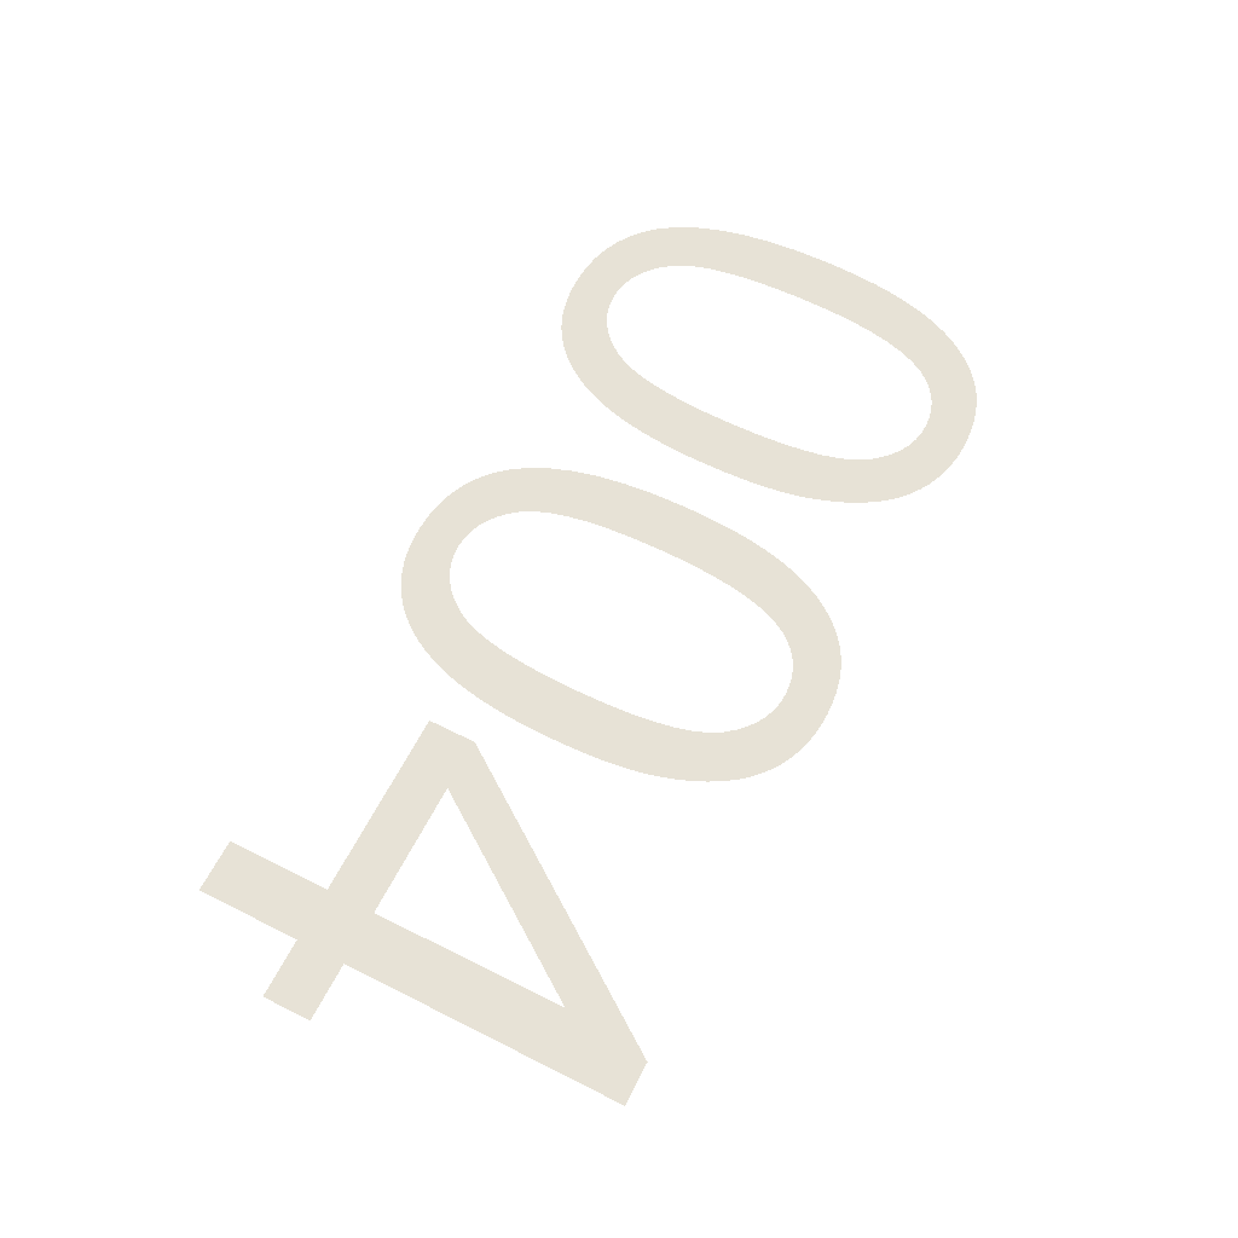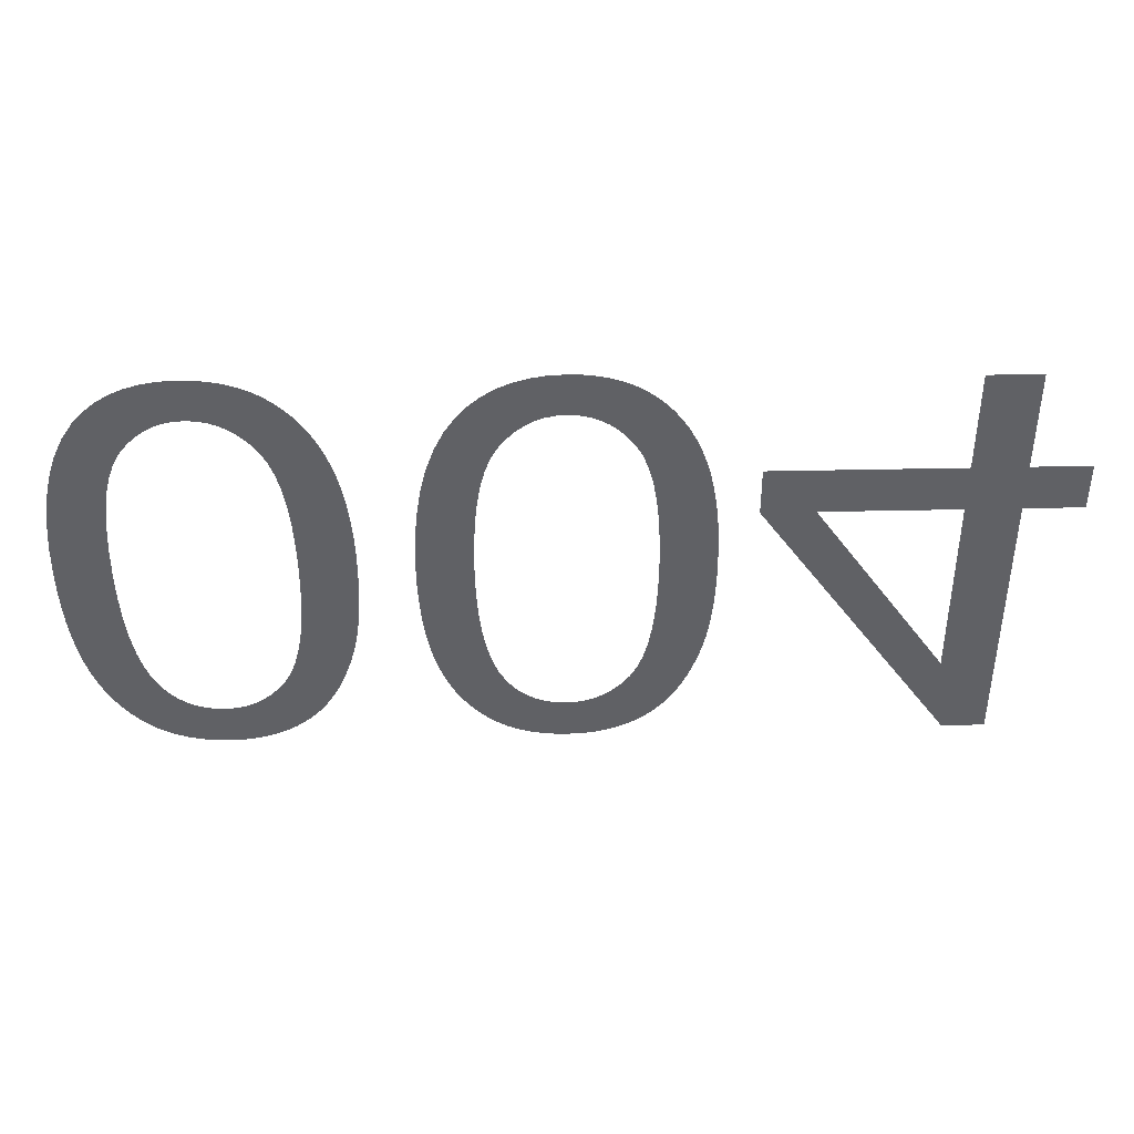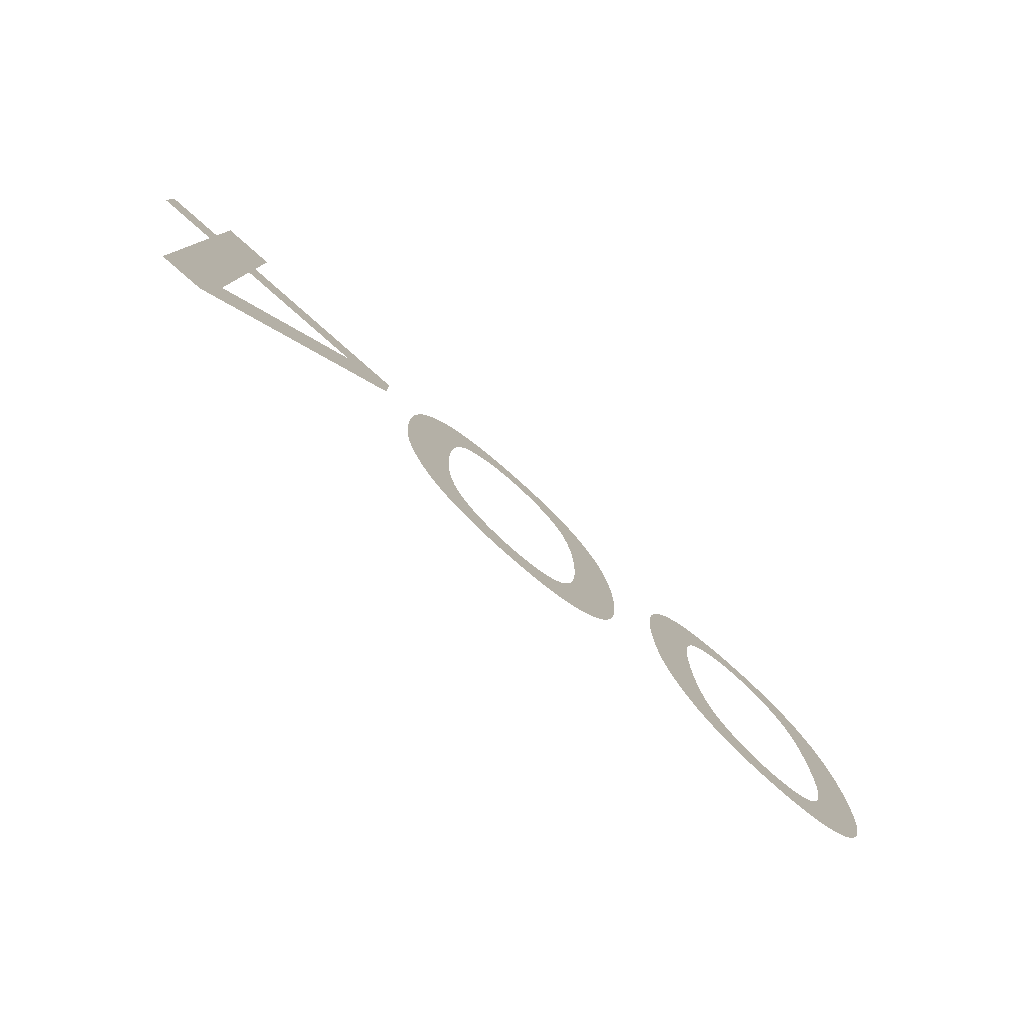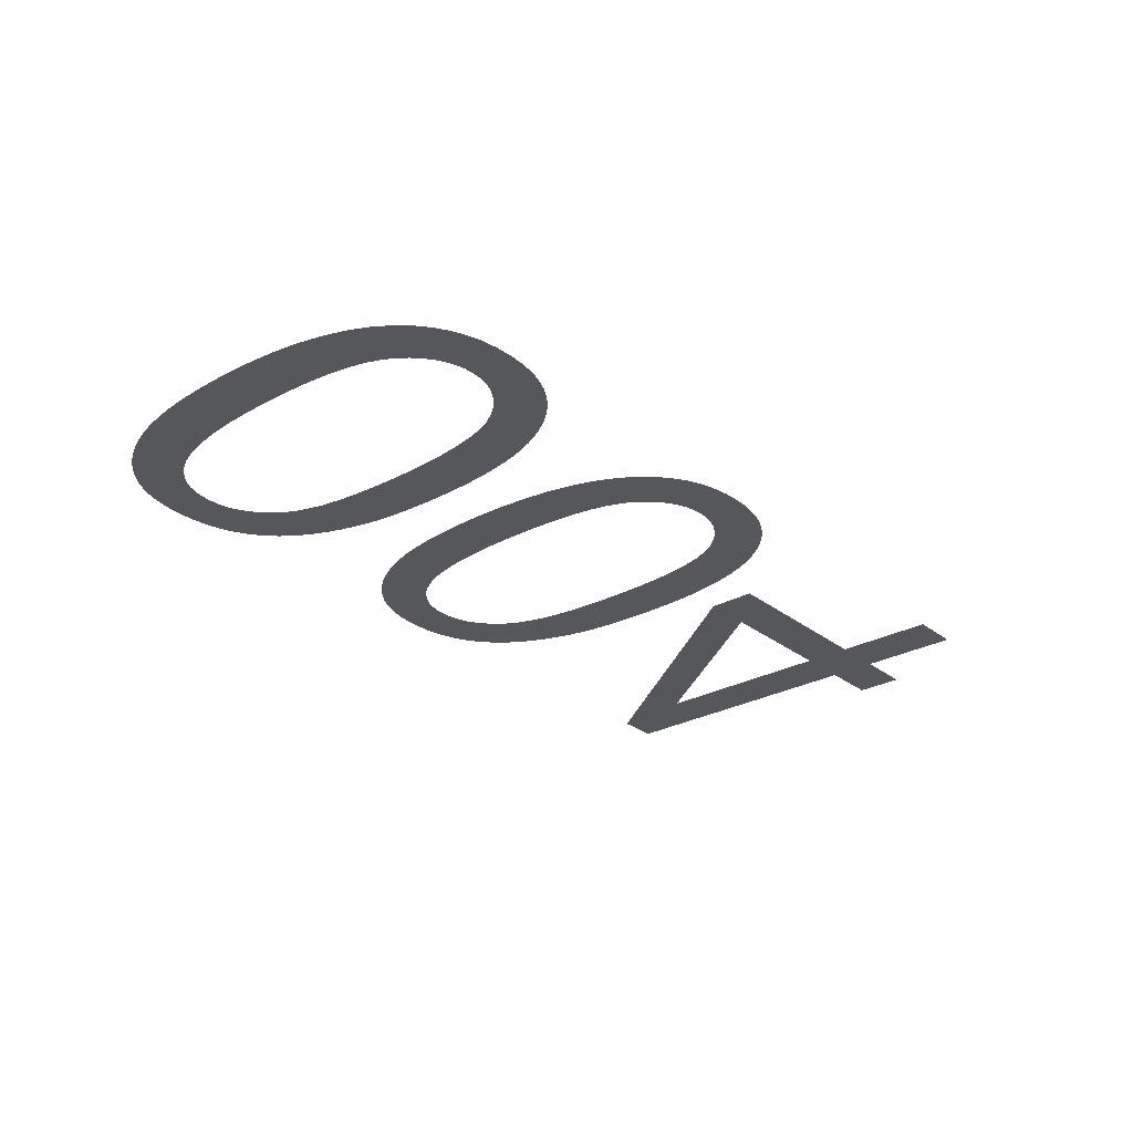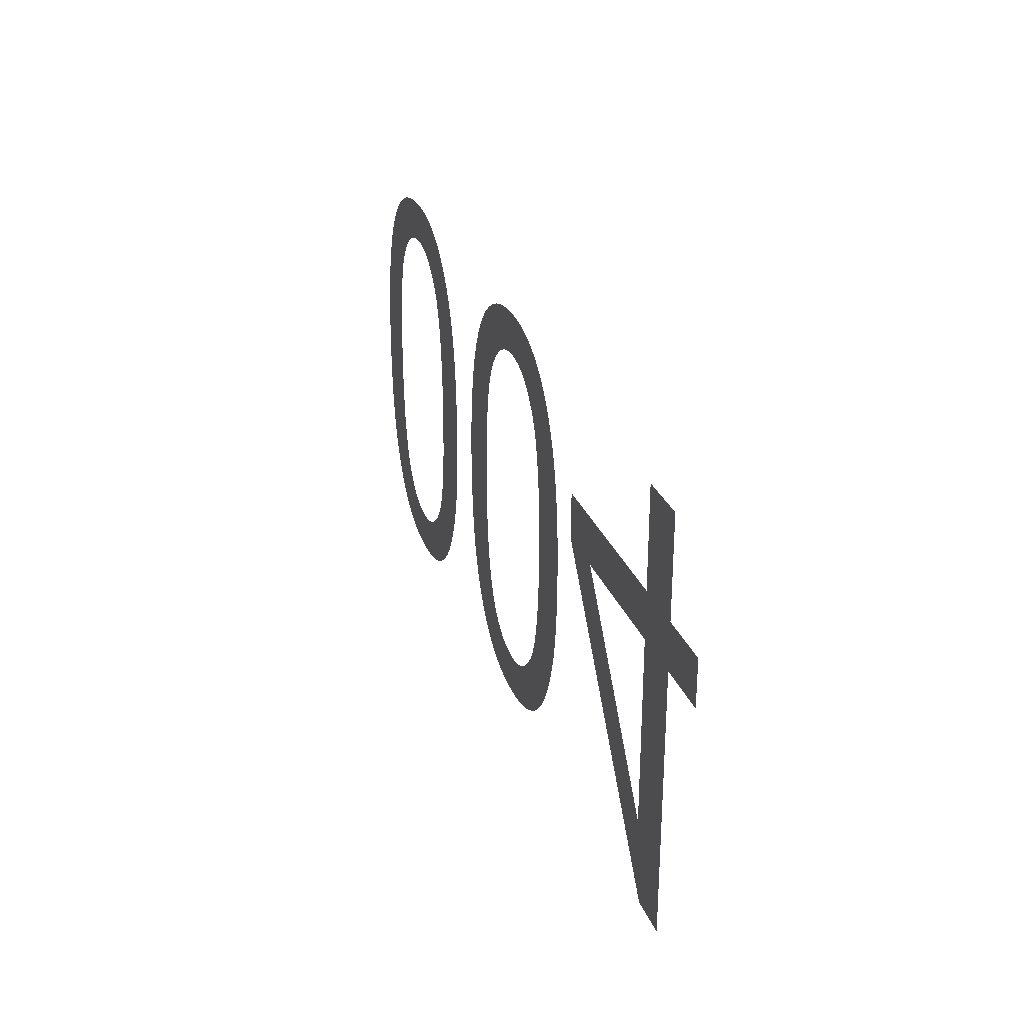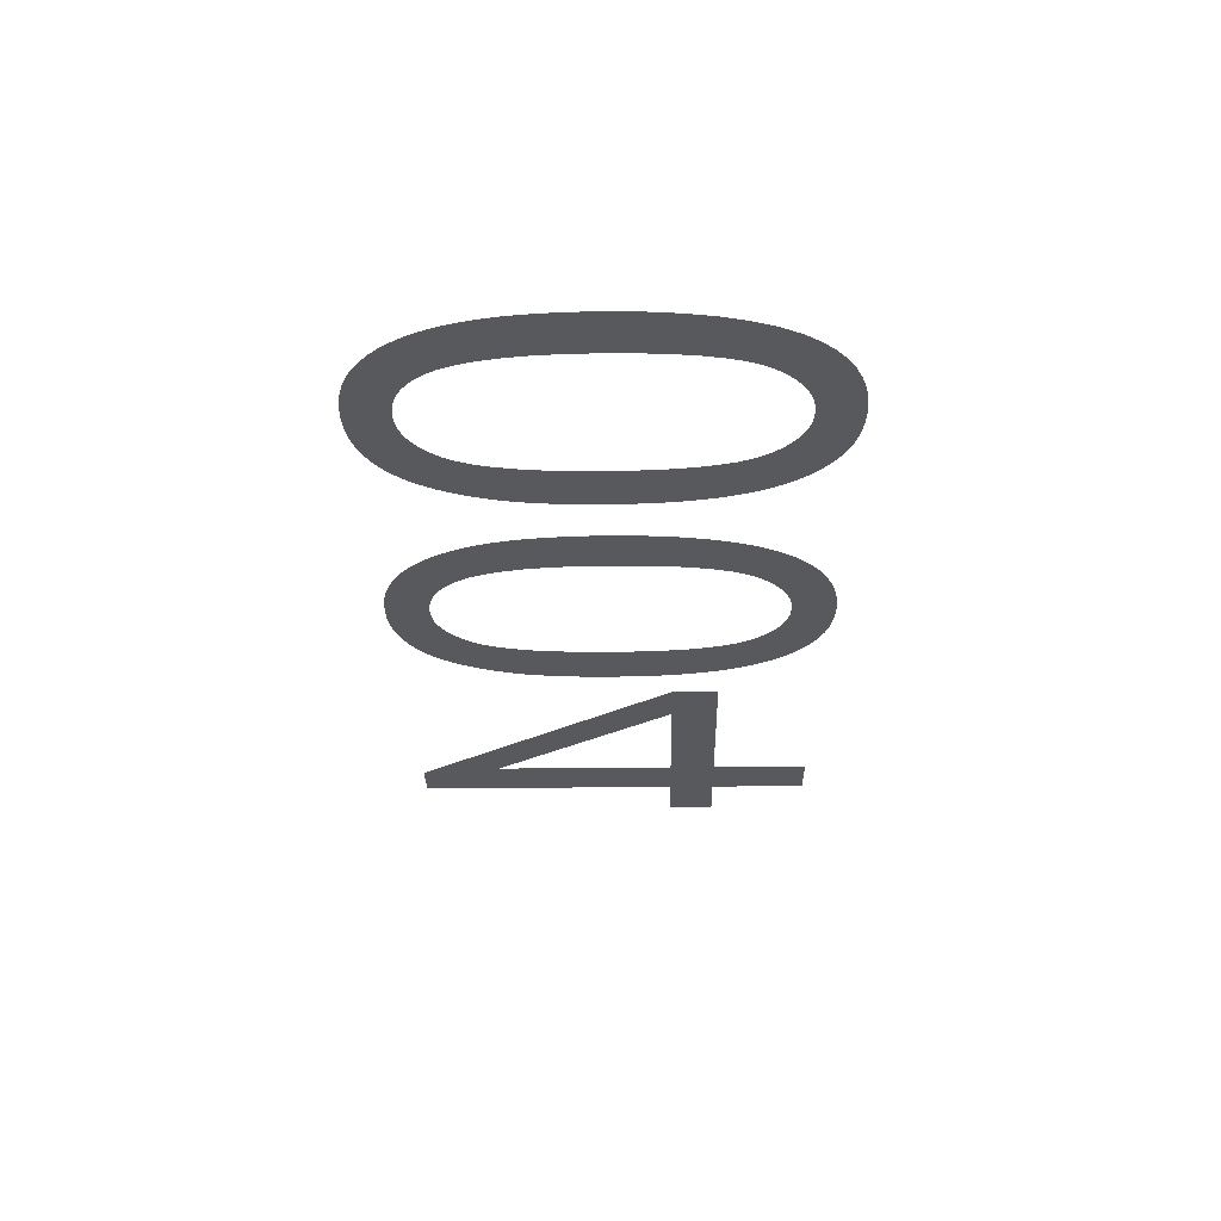
<metadata>
{"format":"obj","ext":"obj","renderer":"f3d","projection":"perspective","resolution":1024,"background":"white","views":[{"elev":62.9,"azim":117.0,"up":"+Y"},{"elev":41.0,"azim":-1.5,"up":"+Z"},{"elev":-78.8,"azim":138.5,"up":"+Z"},{"elev":-27.4,"azim":-49.7,"up":"+Y"},{"elev":28.3,"azim":71.7,"up":"+Z"},{"elev":-29.2,"azim":-89.0,"up":"+Y"}]}
</metadata>
<code>
v -0.03529 0 -0.01333
v -0.03509 0 -0.01106
v -0.03477 0 -0.008989
v -0.03431 0 -0.007123
v -0.03373 0 -0.005461
v -0.03302 0 -0.004003
v -0.03218 0 -0.00275
v -0.03138 0 -0.001874
v -0.03051 0 -0.001134
v -0.02955 0 -0.0005276
v -0.02851 0 -5.612e-05
v -0.02739 0 0.0002806
v -0.02618 0 0.0004827
v -0.0249 0 0.00055
v -0.02392 0 0.0005116
v -0.02299 0 0.0003966
v -0.02211 0 0.0002048
v -0.02127 0 -6.378e-05
v -0.02049 0 -0.000409
v -0.01976 0 -0.000831
v -0.01907 0 -0.00133
v -0.01844 0 -0.001899
v -0.01785 0 -0.002534
v -0.01731 0 -0.003235
v -0.01681 0 -0.004
v -0.01636 0 -0.004831
v -0.01596 0 -0.005728
v -0.01561 0 -0.006689
v -0.0153 0 -0.007728
v -0.01504 0 -0.008855
v -0.01483 0 -0.01007
v -0.01466 0 -0.01137
v -0.01454 0 -0.01277
v -0.01447 0 -0.01425
v -0.01445 0 -0.01581
v -0.01446 0 -0.01714
v -0.01451 0 -0.01838
v -0.01458 0 -0.01954
v -0.01469 0 -0.02063
v -0.01482 0 -0.02163
v -0.01498 0 -0.02255
v -0.01517 0 -0.02339
v -0.01539 0 -0.02418
v -0.01563 0 -0.02493
v -0.01589 0 -0.02565
v -0.01617 0 -0.02633
v -0.01647 0 -0.02698
v -0.0168 0 -0.02759
v -0.01715 0 -0.02816
v -0.01752 0 -0.0287
v -0.01792 0 -0.02921
v -0.01835 0 -0.02967
v -0.01881 0 -0.0301
v -0.0193 0 -0.03049
v -0.01982 0 -0.03085
v -0.02036 0 -0.03116
v -0.02093 0 -0.03144
v -0.02153 0 -0.03167
v -0.02215 0 -0.03186
v -0.0228 0 -0.03201
v -0.02348 0 -0.03212
v -0.02418 0 -0.03218
v -0.0249 0 -0.0322
v -0.02588 0 -0.03216
v -0.0268 0 -0.03205
v -0.02768 0 -0.03186
v -0.02851 0 -0.03159
v -0.02929 0 -0.03125
v -0.03002 0 -0.03083
v -0.0307 0 -0.03033
v -0.03134 0 -0.02976
v -0.03193 0 -0.02913
v -0.03247 0 -0.02843
v -0.03297 0 -0.02767
v -0.03342 0 -0.02684
v -0.03382 0 -0.02594
v -0.03418 0 -0.02498
v -0.03449 0 -0.02394
v -0.03475 0 -0.02281
v -0.03497 0 -0.02159
v -0.03514 0 -0.02028
v -0.03525 0 -0.01888
v -0.03533 0 -0.01739
v -0.03535 0 -0.01581
v -0.03126 0 -0.01798
v -0.03114 0 -0.01993
v -0.03093 0 -0.02168
v -0.03064 0 -0.02323
v -0.03027 0 -0.02457
v -0.02982 0 -0.02571
v -0.02928 0 -0.02665
v -0.02879 0 -0.02726
v -0.02826 0 -0.02778
v -0.02769 0 -0.0282
v -0.02707 0 -0.02853
v -0.0264 0 -0.02876
v -0.0257 0 -0.0289
v -0.02494 0 -0.02895
v -0.02417 0 -0.0289
v -0.02344 0 -0.02874
v -0.02274 0 -0.02847
v -0.02209 0 -0.0281
v -0.02147 0 -0.02762
v -0.02088 0 -0.02704
v -0.02034 0 -0.02635
v -0.01985 0 -0.02549
v -0.01944 0 -0.02443
v -0.0191 0 -0.02314
v -0.01884 0 -0.02164
v -0.01865 0 -0.01992
v -0.01854 0 -0.01798
v -0.0185 0 -0.01583
v -0.01854 0 -0.01368
v -0.01865 0 -0.01174
v -0.01884 0 -0.01002
v -0.0191 0 -0.008523
v -0.01944 0 -0.007237
v -0.01986 0 -0.006167
v -0.02035 0 -0.005313
v -0.02089 0 -0.004619
v -0.02147 0 -0.004033
v -0.02209 0 -0.003553
v -0.02274 0 -0.00318
v -0.02342 0 -0.002913
v -0.02414 0 -0.002753
v -0.0249 0 -0.0027
v -0.02566 0 -0.002753
v -0.02638 0 -0.002912
v -0.02706 0 -0.003178
v -0.02771 0 -0.003549
v -0.02833 0 -0.004027
v -0.02891 0 -0.004611
v -0.02945 0 -0.005302
v -0.02994 0 -0.006153
v -0.03036 0 -0.007222
v -0.0307 0 -0.008509
v -0.03096 0 -0.01001
v -0.03115 0 -0.01173
v -0.03126 0 -0.01367
v -0.0313 0 -0.01583
v -0.01039 0 -0.01333
v -0.01019 0 -0.01106
v -0.009868 0 -0.008989
v -0.009415 0 -0.007123
v -0.008832 0 -0.005461
v -0.008121 0 -0.004003
v -0.00728 0 -0.00275
v -0.006483 0 -0.001874
v -0.005606 0 -0.001134
v -0.004647 0 -0.0005276
v -0.003607 0 -5.612e-05
v -0.002486 0 0.0002806
v -0.001284 0 0.0004827
v 0 0 0.00055
v 0.0009808 0 0.0005116
v 0.001912 0 0.0003966
v 0.002794 0 0.0002048
v 0.003626 0 -6.378e-05
v 0.004409 0 -0.000409
v 0.005142 0 -0.000831
v 0.005826 0 -0.00133
v 0.006462 0 -0.001899
v 0.007051 0 -0.002534
v 0.007592 0 -0.003235
v 0.008087 0 -0.004
v 0.008536 0 -0.004831
v 0.008937 0 -0.005728
v 0.009291 0 -0.006689
v 0.009599 0 -0.007728
v 0.009859 0 -0.008855
v 0.01007 0 -0.01007
v 0.01024 0 -0.01137
v 0.01036 0 -0.01277
v 0.01043 0 -0.01425
v 0.01045 0 -0.01581
v 0.01044 0 -0.01714
v 0.01039 0 -0.01838
v 0.01032 0 -0.01954
v 0.01021 0 -0.02063
v 0.01008 0 -0.02163
v 0.00992 0 -0.02255
v 0.009729 0 -0.02339
v 0.009511 0 -0.02418
v 0.009273 0 -0.02493
v 0.009012 0 -0.02565
v 0.00873 0 -0.02633
v 0.008425 0 -0.02698
v 0.008099 0 -0.02759
v 0.007752 0 -0.02816
v 0.007379 0 -0.0287
v 0.006977 0 -0.02921
v 0.006546 0 -0.02967
v 0.006087 0 -0.0301
v 0.0056 0 -0.03049
v 0.005083 0 -0.03085
v 0.004538 0 -0.03116
v 0.003966 0 -0.03144
v 0.003368 0 -0.03167
v 0.002745 0 -0.03186
v 0.002097 0 -0.03201
v 0.001423 0 -0.03212
v 0.0007244 0 -0.03218
v 0 0 -0.0322
v -0.000975 0 -0.03216
v -0.001901 0 -0.03205
v -0.002779 0 -0.03186
v -0.003608 0 -0.03159
v -0.004389 0 -0.03125
v -0.005121 0 -0.03083
v -0.005804 0 -0.03033
v -0.00644 0 -0.02976
v -0.00703 0 -0.02913
v -0.007573 0 -0.02843
v -0.008069 0 -0.02767
v -0.008519 0 -0.02684
v -0.008923 0 -0.02594
v -0.00928 0 -0.02498
v -0.009591 0 -0.02394
v -0.009853 0 -0.02281
v -0.01007 0 -0.02159
v -0.01024 0 -0.02028
v -0.01035 0 -0.01888
v -0.01043 0 -0.01739
v -0.01045 0 -0.01581
v -0.006359 0 -0.01798
v -0.006235 0 -0.01993
v -0.006029 0 -0.02168
v -0.005741 0 -0.02323
v -0.00537 0 -0.02457
v -0.004917 0 -0.02571
v -0.004381 0 -0.02665
v -0.003894 0 -0.02726
v -0.003362 0 -0.02778
v -0.002787 0 -0.0282
v -0.002167 0 -0.02853
v -0.001503 0 -0.02876
v -0.0007956 0 -0.0289
v -4.375e-05 0 -0.02895
v 0.0007273 0 -0.0289
v 0.001461 0 -0.02874
v 0.002156 0 -0.02847
v 0.002814 0 -0.0281
v 0.003434 0 -0.02762
v 0.004016 0 -0.02704
v 0.004561 0 -0.02635
v 0.005049 0 -0.02549
v 0.005462 0 -0.02443
v 0.005799 0 -0.02314
v 0.006062 0 -0.02164
v 0.00625 0 -0.01992
v 0.006362 0 -0.01798
v 0.0064 0 -0.01583
v 0.006362 0 -0.01368
v 0.006249 0 -0.01174
v 0.006061 0 -0.01002
v 0.005797 0 -0.008523
v 0.005458 0 -0.007237
v 0.005044 0 -0.006167
v 0.004554 0 -0.005313
v 0.004009 0 -0.004619
v 0.003429 0 -0.004033
v 0.002814 0 -0.003553
v 0.002163 0 -0.00318
v 0.001477 0 -0.002913
v 0.0007563 0 -0.002753
v 0 0 -0.0027
v -0.0007563 0 -0.002753
v -0.001477 0 -0.002912
v -0.002163 0 -0.003178
v -0.002814 0 -0.003549
v -0.003429 0 -0.004027
v -0.004009 0 -0.004611
v -0.004554 0 -0.005302
v -0.005044 0 -0.006153
v -0.005458 0 -0.007222
v -0.005797 0 -0.008509
v -0.006061 0 -0.01001
v -0.006249 0 -0.01173
v -0.006362 0 -0.01367
v -0.0064 0 -0.01583
v 0.031 0 0
v 0.031 0 -0.00765
v 0.03535 0 -0.00765
v 0.03535 0 -0.01125
v 0.031 0 -0.01125
v 0.031 0 -0.03205
v 0.0278 0 -0.03205
v 0.0131 0 -0.01125
v 0.0131 0 -0.00765
v 0.02705 0 -0.00765
v 0.02705 0 0
v 0.01697 0 -0.01125
v 0.02705 0 -0.02568
v 0.02705 0 -0.01125
f 46 106 107
f 45 46 107
f 44 45 107
f 44 107 108
f 43 44 108
f 42 43 108
f 41 42 108
f 41 108 109
f 40 41 109
f 39 40 109
f 39 109 110
f 38 39 110
f 37 38 110
f 37 110 111
f 36 37 111
f 36 111 112
f 35 36 112
f 34 35 112
f 34 112 113
f 33 34 113
f 33 113 114
f 32 33 114
f 31 32 114
f 31 114 115
f 30 31 115
f 30 115 116
f 29 30 116
f 28 29 116
f 28 116 117
f 27 28 117
f 26 27 117
f 26 117 118
f 25 26 118
f 25 118 119
f 24 25 119
f 23 24 119
f 23 119 120
f 22 23 120
f 22 120 121
f 21 22 121
f 20 21 121
f 20 121 122
f 19 20 122
f 19 122 123
f 18 19 123
f 17 18 123
f 17 123 124
f 16 17 124
f 16 124 125
f 15 16 125
f 15 125 126
f 14 15 126
f 13 14 126
f 12 13 126
f 11 12 126
f 10 11 126
f 9 10 126
f 8 9 126
f 7 8 126
f 7 126 127
f 7 127 128
f 7 128 129
f 7 129 130
f 7 130 131
f 7 131 132
f 7 132 133
f 106 46 47
f 106 47 48
f 106 48 49
f 105 106 49
f 105 49 50
f 105 50 51
f 104 105 51
f 104 51 52
f 104 52 53
f 103 104 53
f 103 53 54
f 103 54 55
f 102 103 55
f 102 55 56
f 102 56 57
f 101 102 57
f 101 57 58
f 101 58 59
f 100 101 59
f 100 59 60
f 100 60 61
f 99 100 61
f 99 61 62
f 98 99 62
f 98 62 63
f 97 98 63
f 97 63 64
f 97 64 65
f 96 97 65
f 96 65 66
f 95 96 66
f 95 66 67
f 94 95 67
f 94 67 68
f 94 68 69
f 93 94 69
f 93 69 70
f 92 93 70
f 92 70 71
f 92 71 72
f 91 92 72
f 91 72 73
f 91 73 74
f 90 91 74
f 90 74 75
f 89 90 75
f 89 75 76
f 89 76 77
f 88 89 77
f 88 77 78
f 88 78 79
f 87 88 79
f 87 79 80
f 86 87 80
f 86 80 81
f 86 81 82
f 85 86 82
f 85 82 83
f 140 85 83
f 140 83 84
f 139 140 84
f 139 84 1
f 138 139 1
f 138 1 2
f 137 138 2
f 137 2 3
f 136 137 3
f 136 3 4
f 135 136 4
f 135 4 5
f 134 135 5
f 134 5 6
f 133 134 6
f 7 133 6
f 186 246 247
f 185 186 247
f 184 185 247
f 184 247 248
f 183 184 248
f 182 183 248
f 181 182 248
f 181 248 249
f 180 181 249
f 179 180 249
f 179 249 250
f 178 179 250
f 177 178 250
f 177 250 251
f 176 177 251
f 176 251 252
f 175 176 252
f 174 175 252
f 174 252 253
f 173 174 253
f 173 253 254
f 172 173 254
f 171 172 254
f 171 254 255
f 170 171 255
f 170 255 256
f 169 170 256
f 168 169 256
f 168 256 257
f 167 168 257
f 166 167 257
f 166 257 258
f 165 166 258
f 165 258 259
f 164 165 259
f 163 164 259
f 163 259 260
f 162 163 260
f 162 260 261
f 161 162 261
f 160 161 261
f 160 261 262
f 159 160 262
f 159 262 263
f 158 159 263
f 157 158 263
f 157 263 264
f 156 157 264
f 156 264 265
f 155 156 265
f 155 265 266
f 154 155 266
f 153 154 266
f 152 153 266
f 151 152 266
f 150 151 266
f 149 150 266
f 148 149 266
f 147 148 266
f 147 266 267
f 147 267 268
f 147 268 269
f 147 269 270
f 147 270 271
f 147 271 272
f 147 272 273
f 246 186 187
f 246 187 188
f 246 188 189
f 245 246 189
f 245 189 190
f 245 190 191
f 244 245 191
f 244 191 192
f 244 192 193
f 243 244 193
f 243 193 194
f 243 194 195
f 242 243 195
f 242 195 196
f 242 196 197
f 241 242 197
f 241 197 198
f 241 198 199
f 240 241 199
f 240 199 200
f 240 200 201
f 239 240 201
f 239 201 202
f 238 239 202
f 238 202 203
f 237 238 203
f 237 203 204
f 237 204 205
f 236 237 205
f 236 205 206
f 235 236 206
f 235 206 207
f 234 235 207
f 234 207 208
f 234 208 209
f 233 234 209
f 233 209 210
f 232 233 210
f 232 210 211
f 232 211 212
f 231 232 212
f 231 212 213
f 231 213 214
f 230 231 214
f 230 214 215
f 229 230 215
f 229 215 216
f 229 216 217
f 228 229 217
f 228 217 218
f 228 218 219
f 227 228 219
f 227 219 220
f 226 227 220
f 226 220 221
f 226 221 222
f 225 226 222
f 225 222 223
f 280 225 223
f 280 223 224
f 279 280 224
f 279 224 141
f 278 279 141
f 278 141 142
f 277 278 142
f 277 142 143
f 276 277 143
f 276 143 144
f 275 276 144
f 275 144 145
f 274 275 145
f 274 145 146
f 273 274 146
f 147 273 146
f 285 286 287
f 290 291 281
f 282 283 284
f 282 284 285
f 282 285 293
f 281 282 293
f 281 293 294
f 290 281 294
f 289 290 294
f 289 294 292
f 288 289 292
f 287 288 292
f 287 292 293
f 285 287 293

</code>
